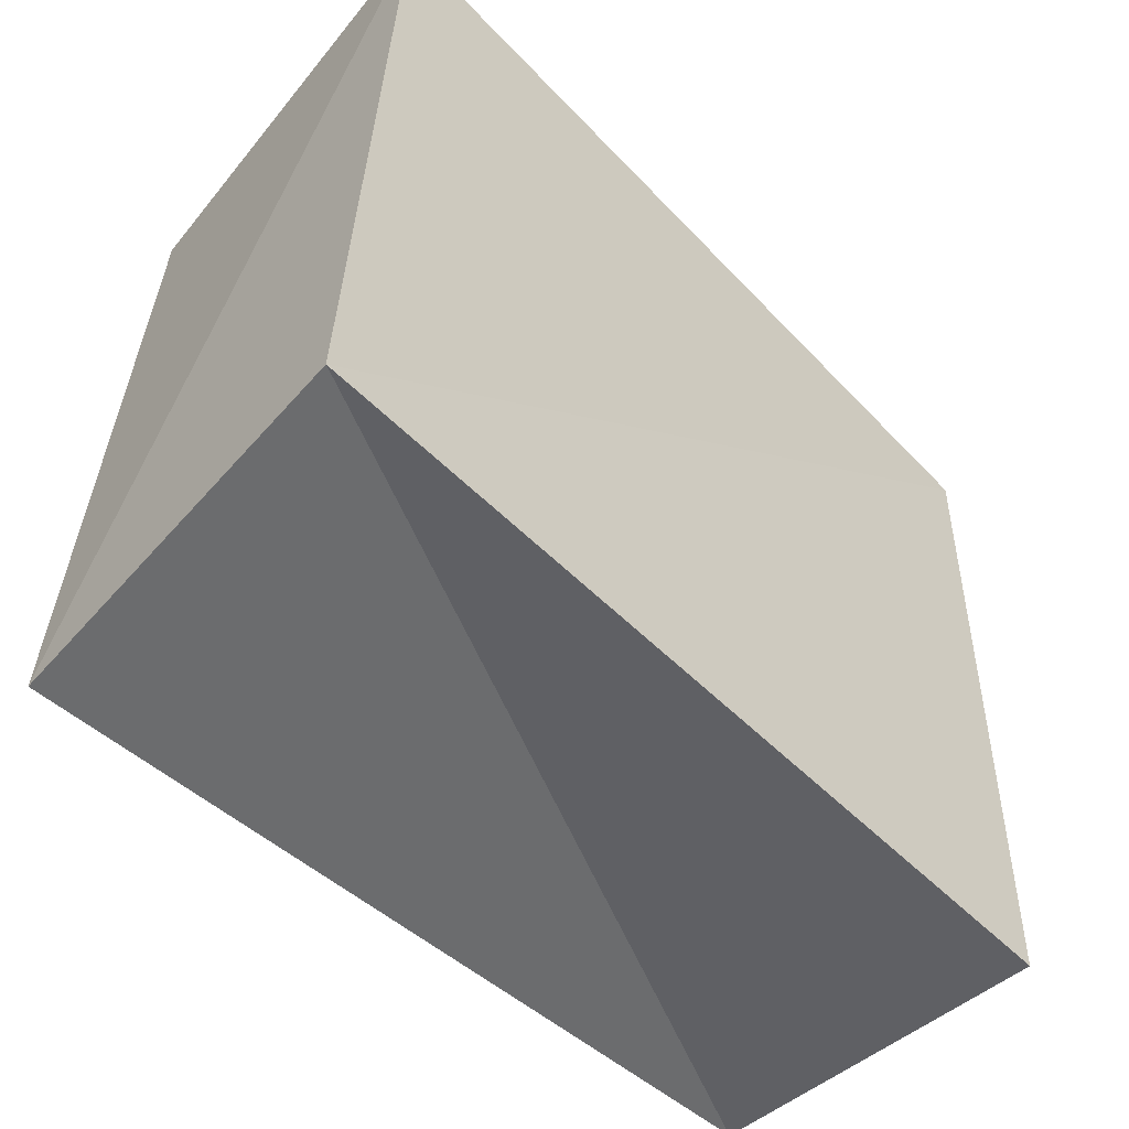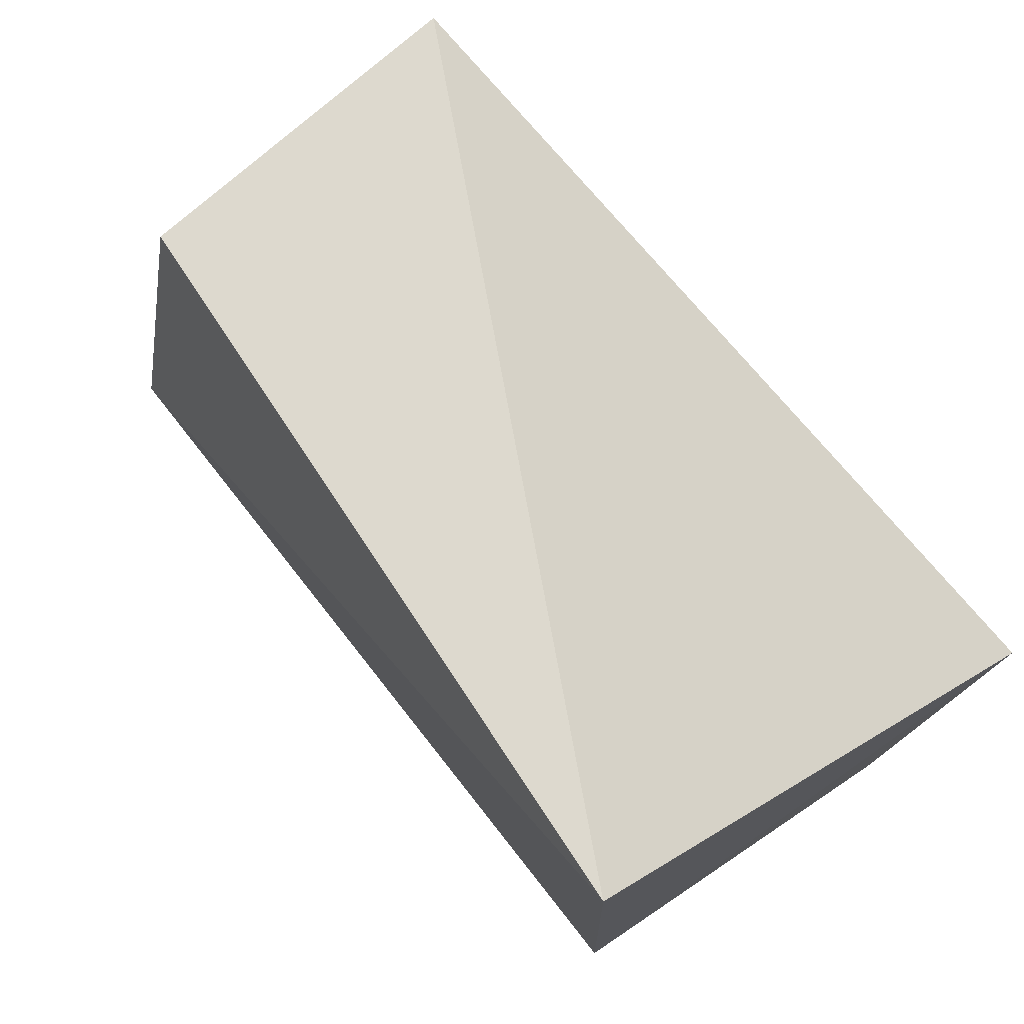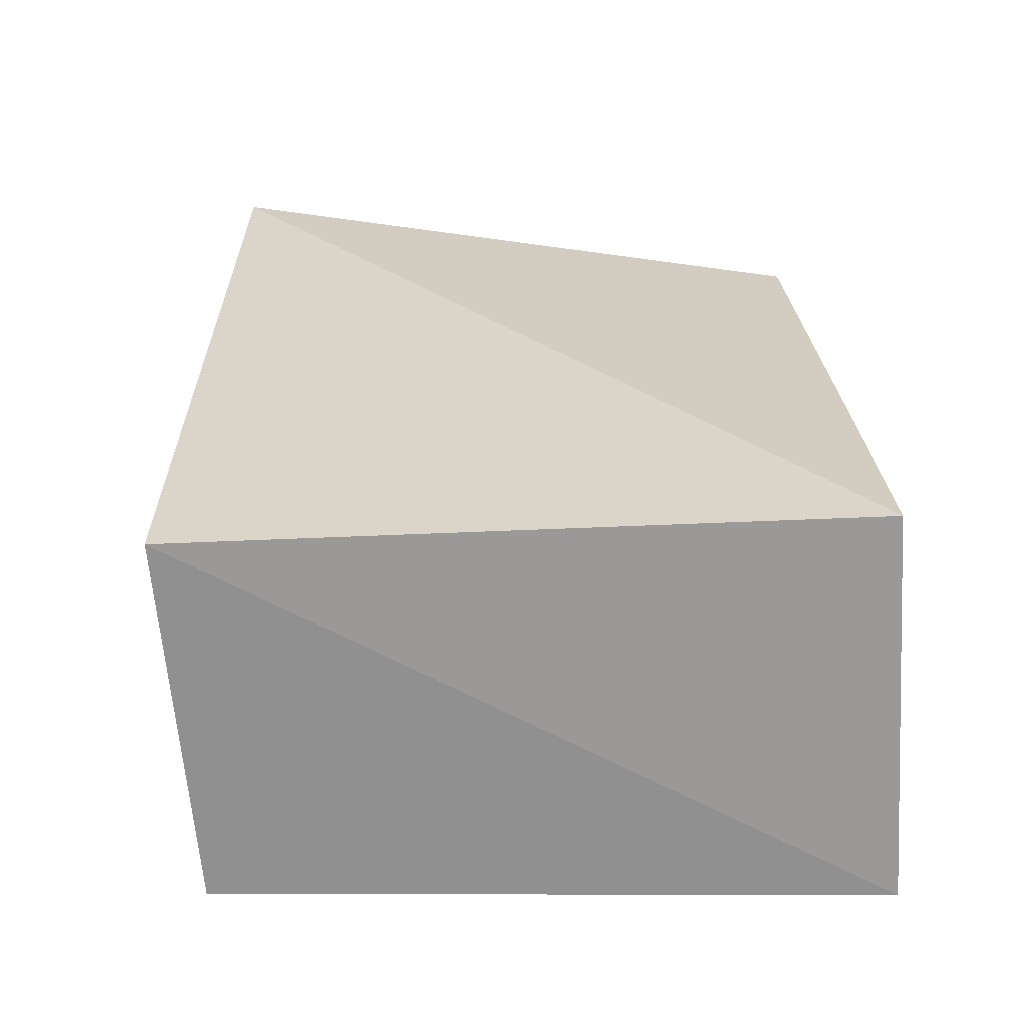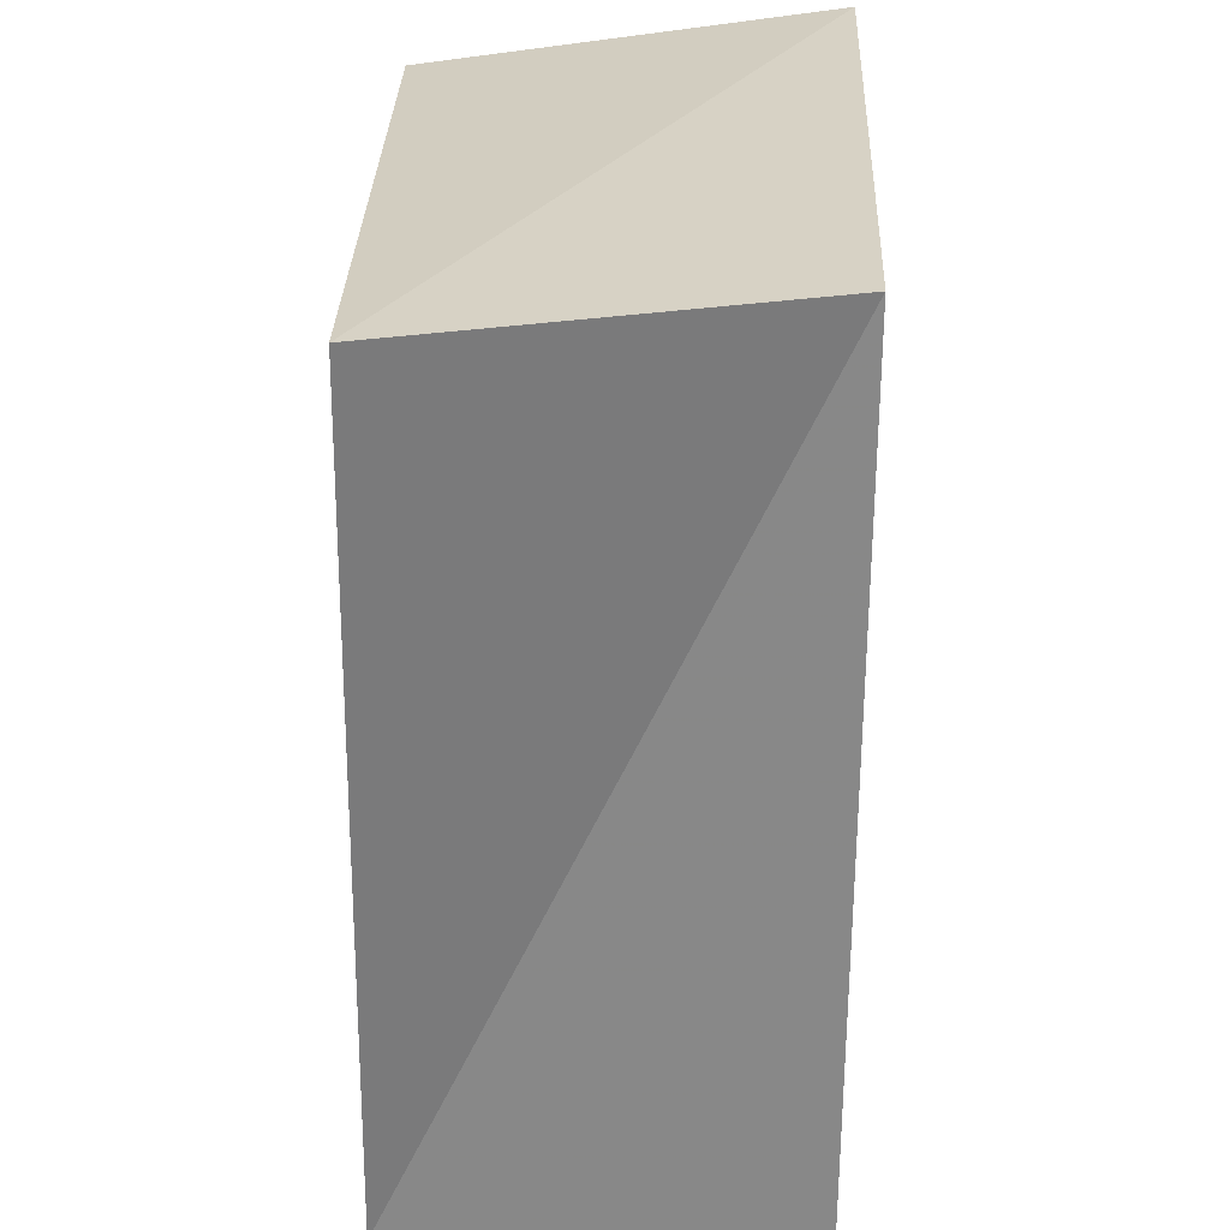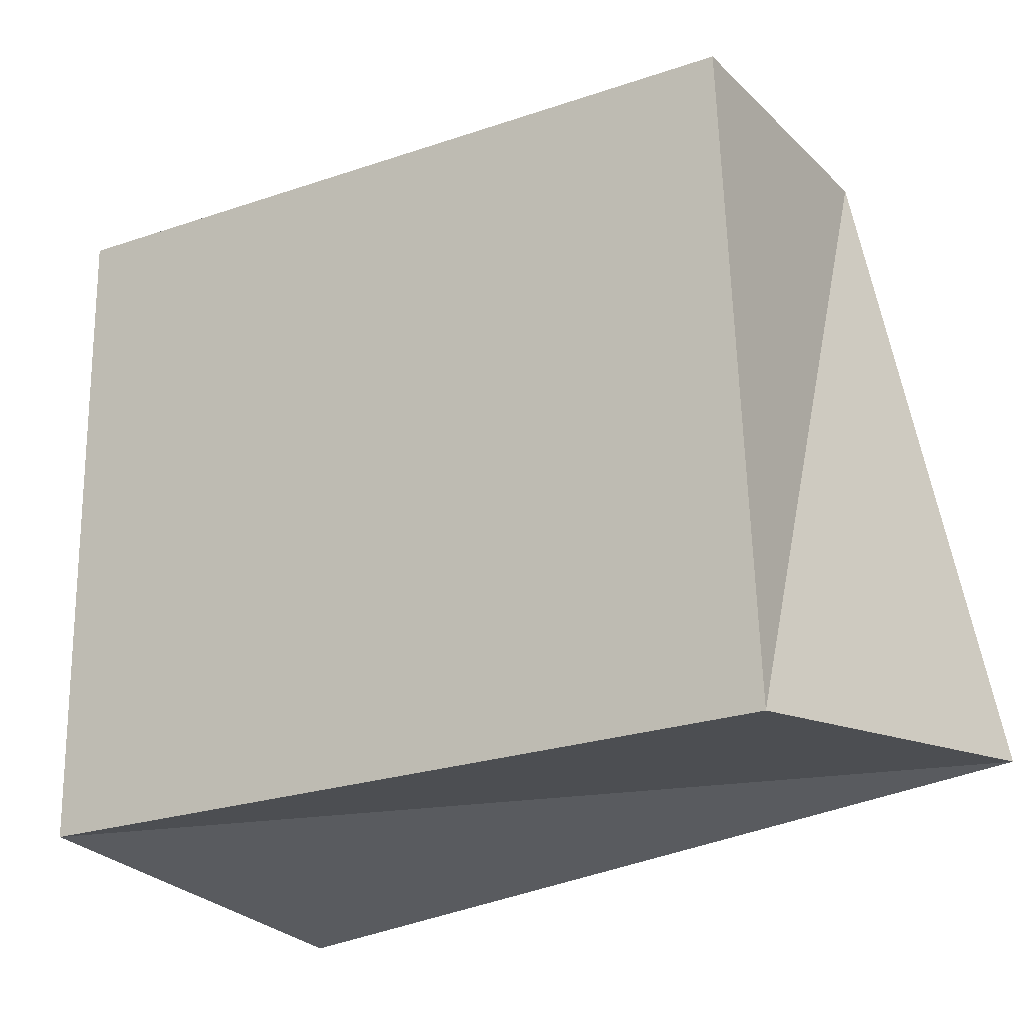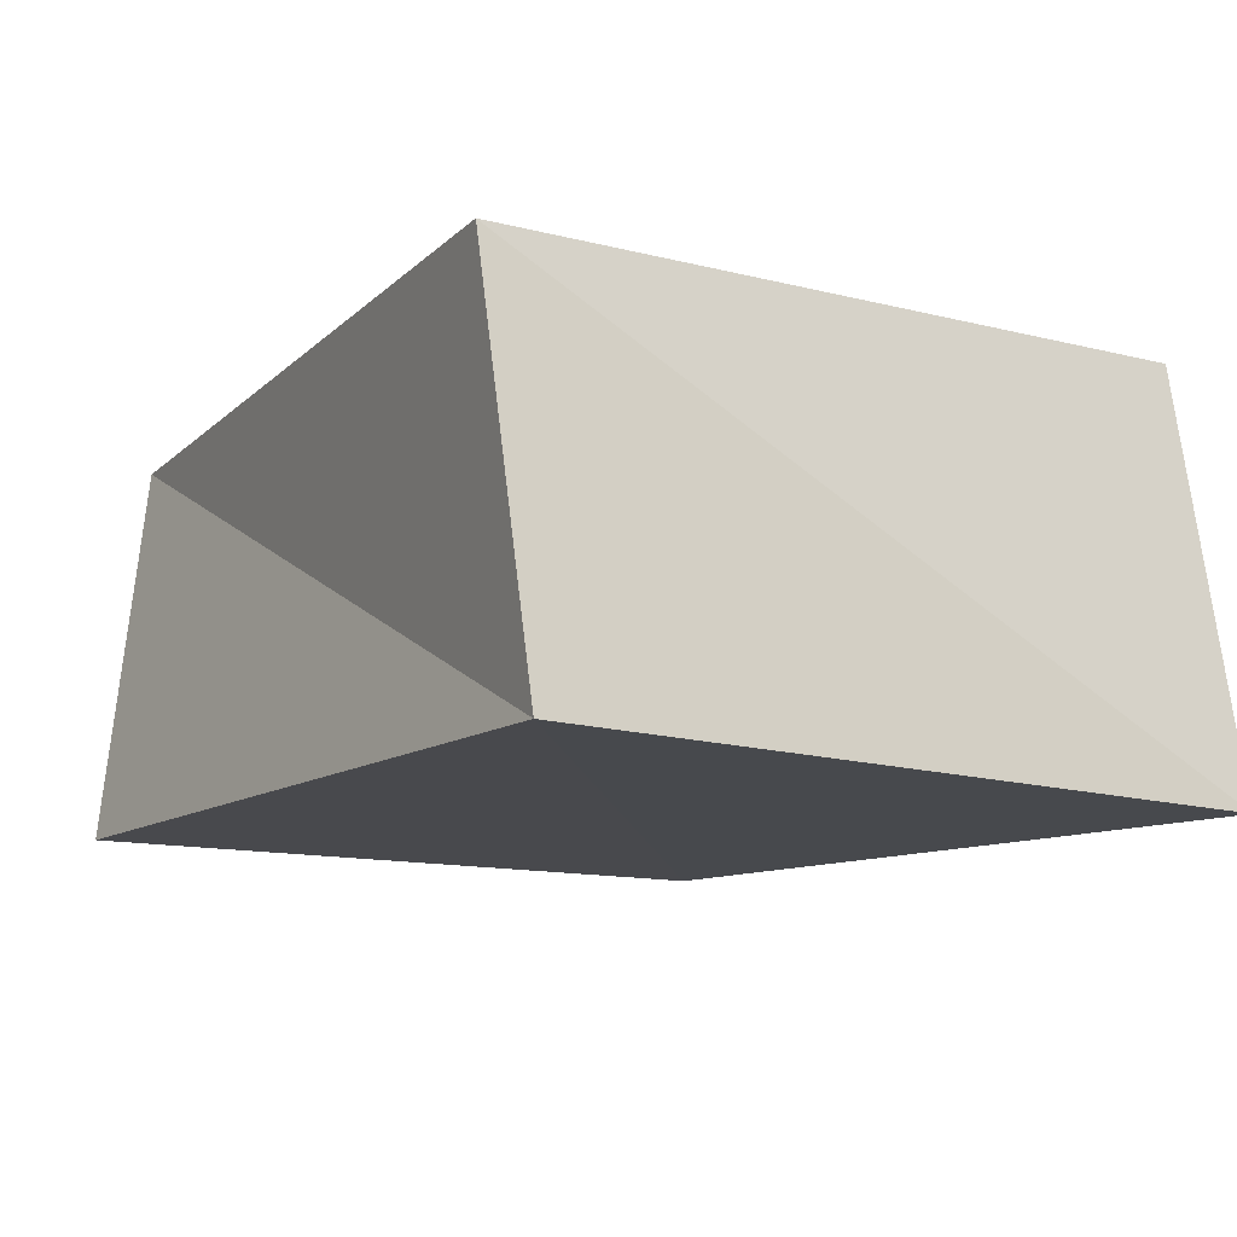
<metadata>
{"format":"obj","ext":"obj","renderer":"f3d","projection":"perspective","resolution":1024,"background":"white","views":[{"elev":-51.7,"azim":133.0,"up":"+Y"},{"elev":77.9,"azim":50.5,"up":"+Y"},{"elev":30.3,"azim":87.8,"up":"+Z"},{"elev":-60.6,"azim":88.0,"up":"+Y"},{"elev":-26.9,"azim":-145.9,"up":"+Y"},{"elev":-10.3,"azim":60.6,"up":"+Z"}]}
</metadata>
<code>
v -0.04987 -0.03262 0.02097
v 0.04037 -0.03699 0.02256
v 0.04443 -0.03361 -0.01808
v 0.03681 0.03801 0.02198
v 0.04349 0.04024 -0.02153
v -0.04363 -0.03947 -0.02049
v -0.03957 0.03712 0.01416
v -0.04246 0.03156 -0.02218
f 1 7 6
f 3 1 6
f 6 7 8
f 8 3 6
f 1 4 7
f 2 1 3
f 2 4 1
f 7 4 8
f 5 3 8
f 8 4 5
f 5 2 3
f 4 2 5

</code>
